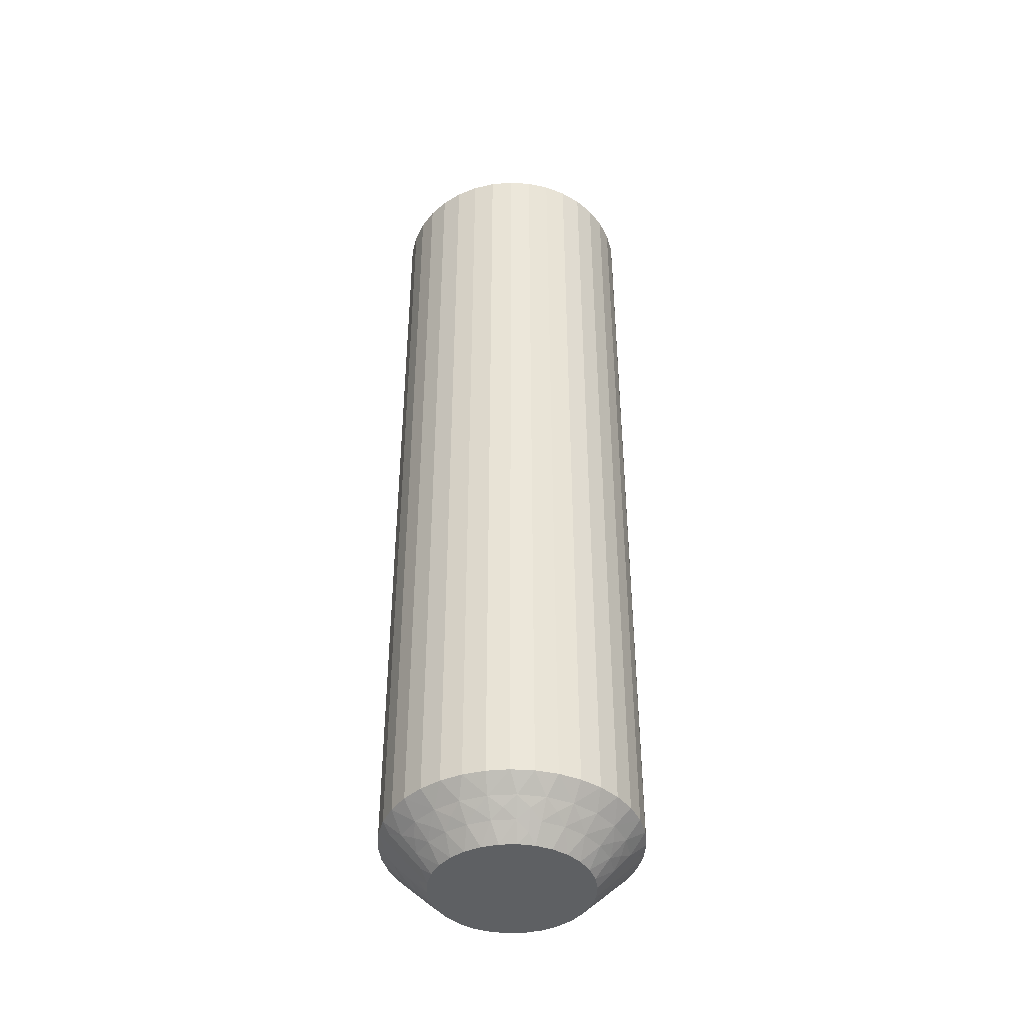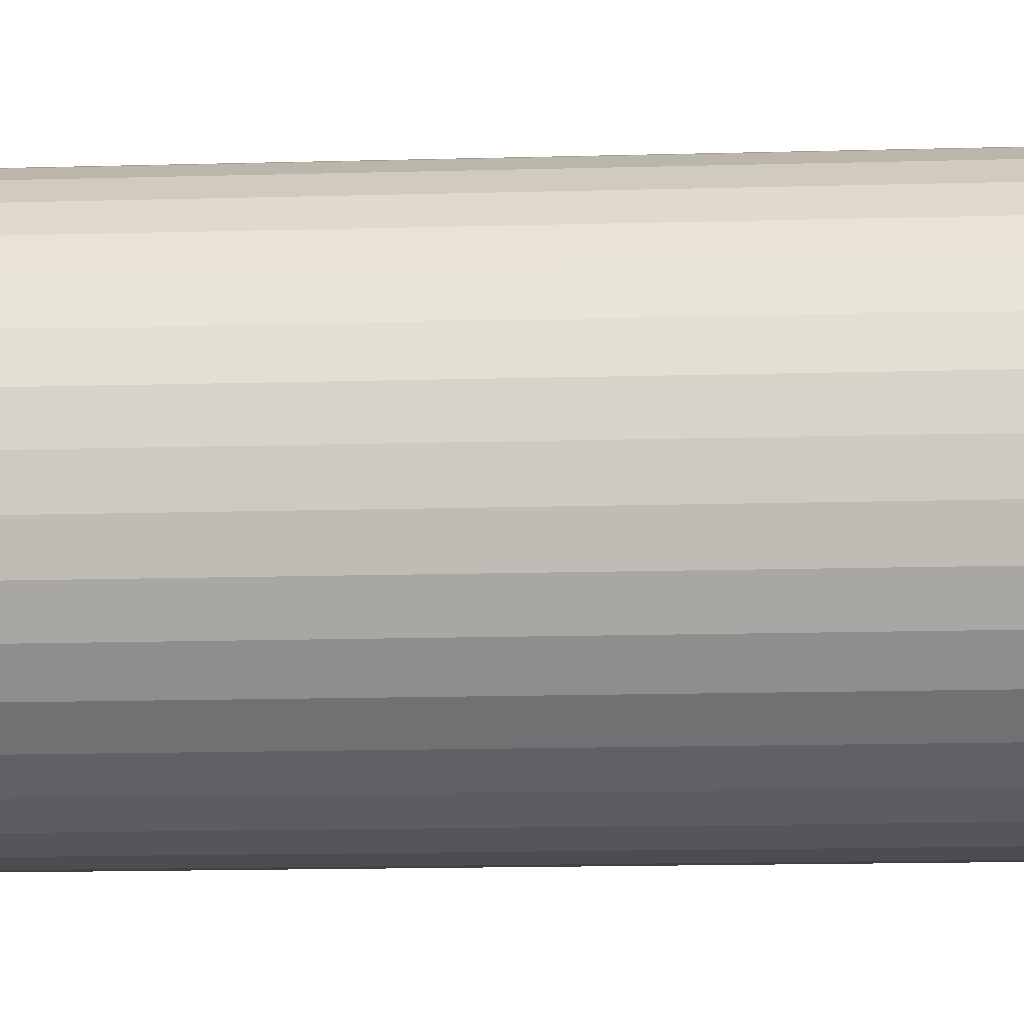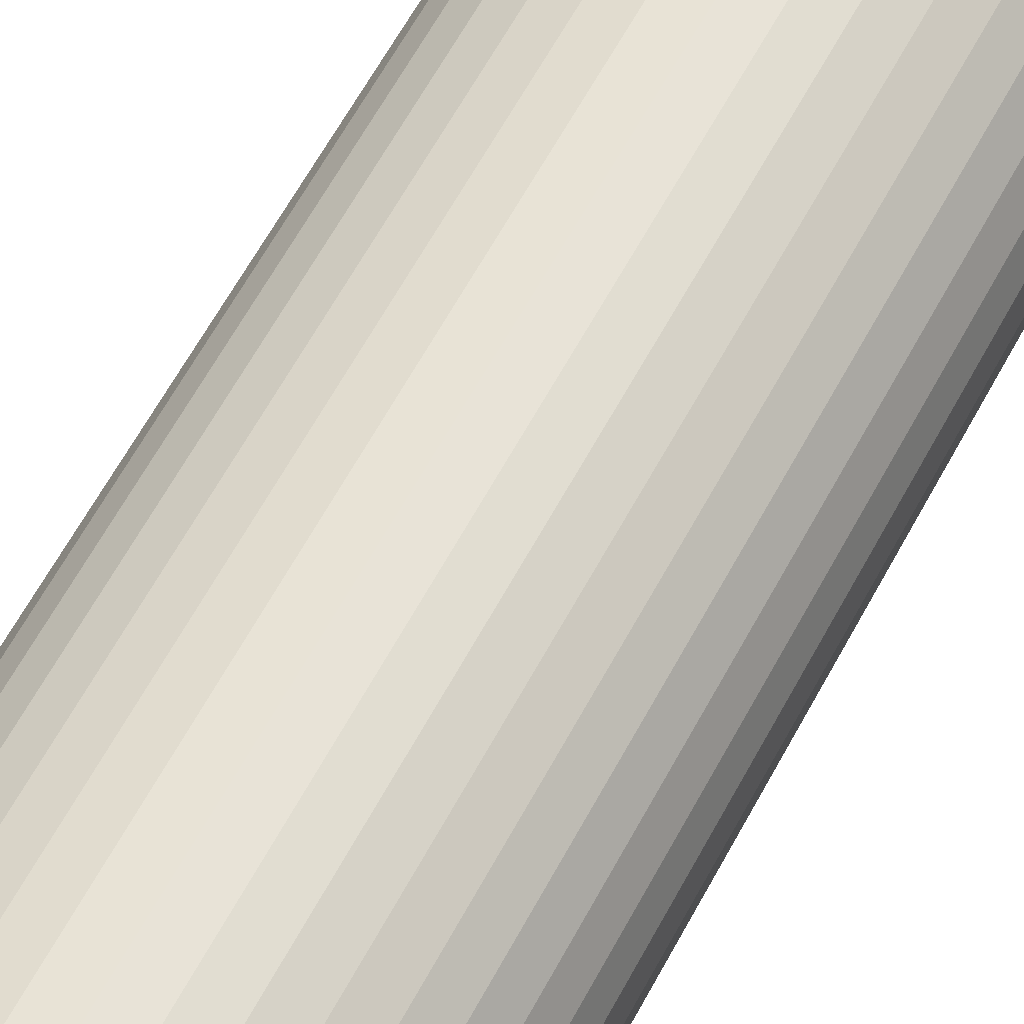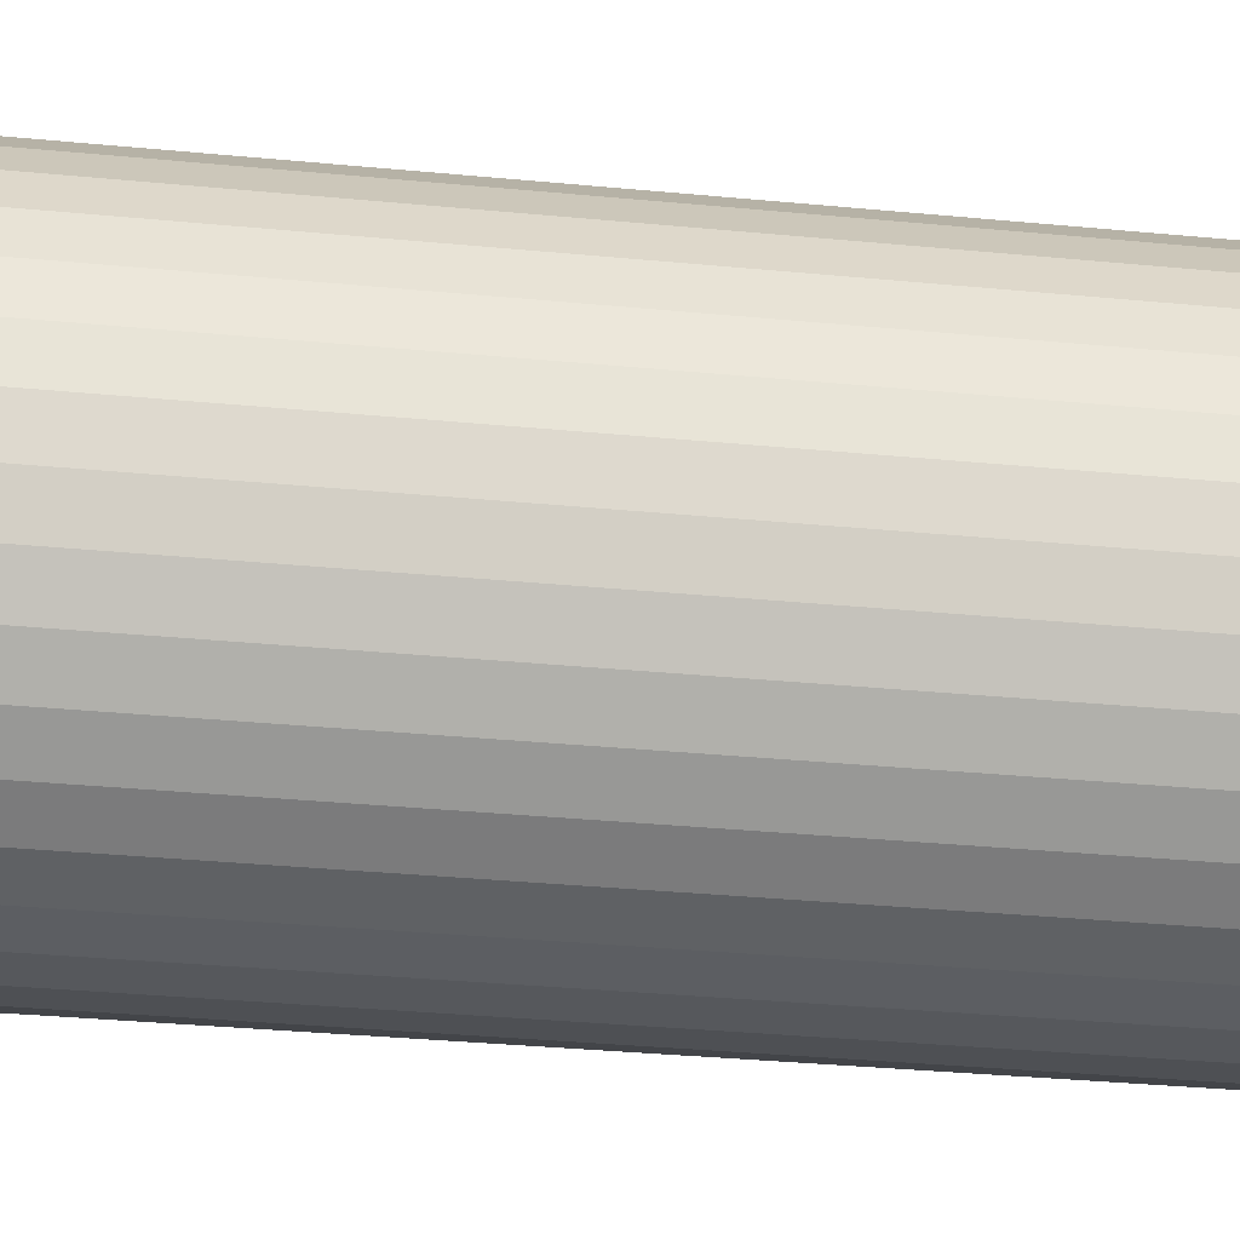
<metadata>
{"format":"obj","ext":"obj","renderer":"f3d","projection":"perspective","resolution":1024,"background":"white","views":[{"elev":-42.6,"azim":-9.3,"up":"+Z"},{"elev":-10.7,"azim":94.8,"up":"+Y"},{"elev":60.7,"azim":-152.1,"up":"+Y"},{"elev":-23.5,"azim":-100.4,"up":"+Y"}]}
</metadata>
<code>
v 2.188 429.4 -369.8
v 2.528 429.6 -369.5
v 2.428 429.1 -370
v 2.166 429.9 -369.2
v 1.744 430.1 -369
v 2.588 430.1 -369
v 1.805 429.6 -369.5
v 4.823 428.1 -369.5
v 5.079 427.4 -369.5
v 4.45 427.7 -370
v 5.265 428.3 -369
v 5.63 428.7 -368.5
v 5.925 428 -368.5
v 1.389 429.8 -369.2
v 1.103 429.5 -369.5
v 0.9252 429.9 -369
v 5.565 427.5 -369
v 0.656 429.5 -369.2
v 0.1781 429.5 -369
v 0.4621 429.1 -369.5
v 0.01117 429.1 -369.2
v 4.412 428.6 -369.5
v 4.189 428.1 -370
v 3.839 428.5 -370
v -0.07922 428.6 -369.5
v -0.4535 429 -369
v -0.5084 428.5 -369.2
v -0.9328 428.3 -369
v -0.4901 428.1 -369.5
v 4.786 429 -369
v 5.23 429.2 -368.5
v -0.8725 427.8 -369.2
v -1.232 427.5 -369
v 4.737 429.7 -368.5
v -0.7465 427.4 -369.5
v -0.5636 427 -369.8
v -0.2791 427.2 -370
v -0.3337 426.7 -370
v 3.871 429.1 -369.5
v -0.8118 427 -369.5
v -1.834 426.7 -368.5
v 3.416 428.8 -370
v -1.556 427.1 -368.8
v -1.773 427.4 -368.5
v 4.155 429.5 -369
v 4.166 430.1 -368.5
v 3.23 429.5 -369.5
v 2.939 429 -370
v 3.407 429.9 -369
v 3.534 430.4 -368.5
v 2.861 430.6 -368.5
v 2.166 430.7 -368.5
v 1.905 429.1 -370
v 1.394 429 -370
v 1.472 430.6 -368.5
v 0.9163 428.8 -370
v 0.7982 430.4 -368.5
v 0.1663 430.1 -368.5
v 0.4935 428.5 -370
v -0.4048 429.7 -368.5
v 0.1438 428.1 -370
v -0.8979 429.2 -368.5
v -1.298 428.7 -368.5
v -0.1175 427.7 -370
v -1.592 428 -368.5
v 4.896 427 -369.8
v 4.666 426.7 -370
v 4.612 427.2 -370
v 5.144 427 -369.5
v 6.166 426.7 -368.5
v 5.889 427.1 -368.8
v 6.106 427.4 -368.5
v 5.205 427.8 -369.2
v 4.841 428.5 -369.2
v 4.321 429.1 -369.2
v 3.677 429.5 -369.2
v 2.944 429.8 -369.2
v 2.144 429.4 -340.2
v 2.428 429.1 -340
v 2.528 429.6 -340.5
v -0.4901 428.1 -340.5
v -0.1175 427.7 -340
v 0.1438 428.1 -340
v 1.805 429.6 -340.5
v 1.905 429.1 -340
v 2.166 429.9 -340.8
v 2.588 430.1 -341
v 1.744 430.1 -341
v -0.7465 427.4 -340.5
v -0.9328 428.3 -341
v -1.298 428.7 -341.5
v -1.592 428 -341.5
v 2.944 429.8 -340.8
v 3.23 429.5 -340.5
v 3.407 429.9 -341
v -1.232 427.5 -341
v 3.677 429.5 -340.8
v 4.155 429.5 -341
v 3.871 429.1 -340.5
v 4.321 429.1 -340.8
v -0.07922 428.6 -340.5
v 0.4935 428.5 -340
v 4.412 428.6 -340.5
v 4.786 429 -341
v 4.841 428.5 -340.8
v 5.265 428.3 -341
v 4.823 428.1 -340.5
v -0.4535 429 -341
v -0.8979 429.2 -341.5
v 5.205 427.8 -340.8
v 5.565 427.5 -341
v -0.4048 429.7 -341.5
v 5.079 427.4 -340.5
v 4.896 427 -340.2
v 4.612 427.2 -340
v 4.666 426.7 -340
v 0.4621 429.1 -340.5
v 5.144 427 -340.5
v 6.166 426.7 -341.5
v 0.9163 428.8 -340
v 5.889 427.1 -341.2
v 6.106 427.4 -341.5
v 0.1781 429.5 -341
v 0.1663 430.1 -341.5
v 1.103 429.5 -340.5
v 1.394 429 -340
v 0.9252 429.9 -341
v 0.7982 430.4 -341.5
v 1.472 430.6 -341.5
v 2.166 430.7 -341.5
v 2.939 429 -340
v 2.861 430.6 -341.5
v 3.416 428.8 -340
v 3.534 430.4 -341.5
v 4.166 430.1 -341.5
v 3.839 428.5 -340
v 4.737 429.7 -341.5
v 4.189 428.1 -340
v 5.23 429.2 -341.5
v 5.63 428.7 -341.5
v 4.45 427.7 -340
v 5.925 428 -341.5
v -0.5636 427 -340.2
v -0.3337 426.7 -340
v -0.2791 427.2 -340
v -0.8118 427 -340.5
v -1.834 426.7 -341.5
v -1.556 427.1 -341.2
v -1.773 427.4 -341.5
v -0.8725 427.8 -340.8
v -0.5084 428.5 -340.8
v 0.01117 429.1 -340.8
v 0.656 429.5 -340.8
v 1.389 429.8 -340.8
v 6.106 426 -341.5
v 6.106 426 -368.5
v 5.925 425.3 -341.5
v 5.925 425.3 -368.5
v 5.63 424.7 -341.5
v 5.63 424.7 -368.5
v 5.23 424.1 -341.5
v 5.23 424.1 -368.5
v 4.737 423.6 -341.5
v 4.737 423.6 -368.5
v 4.166 423.2 -341.5
v 4.166 423.2 -368.5
v 3.534 422.9 -341.5
v 3.534 422.9 -368.5
v 2.861 422.7 -341.5
v 2.861 422.7 -368.5
v 2.166 422.7 -341.5
v 2.166 422.7 -368.5
v 1.472 422.7 -341.5
v 1.472 422.7 -368.5
v 0.7982 422.9 -341.5
v 0.7982 422.9 -368.5
v 0.1663 423.2 -341.5
v 0.1663 423.2 -368.5
v -0.4048 423.6 -341.5
v -0.4048 423.6 -368.5
v -0.8979 424.1 -341.5
v -0.8979 424.1 -368.5
v -1.298 424.7 -341.5
v -1.298 424.7 -368.5
v -1.592 425.3 -341.5
v -1.592 425.3 -368.5
v -1.773 426 -341.5
v -1.773 426 -368.5
v 4.45 425.6 -340
v 4.612 426.1 -340
v 0.9163 424.5 -340
v -0.2791 426.1 -340
v -0.1175 425.6 -340
v 0.1438 425.2 -340
v 0.4935 424.8 -340
v 1.394 424.3 -340
v 1.905 424.2 -340
v 2.428 424.2 -340
v 2.939 424.3 -340
v 3.416 424.5 -340
v 3.839 424.8 -340
v 4.189 425.2 -340
v 4.45 425.6 -370
v 0.9163 424.5 -370
v 1.905 424.2 -370
v 1.394 424.3 -370
v 3.839 424.8 -370
v 4.189 425.2 -370
v 3.416 424.5 -370
v 2.939 424.3 -370
v 2.428 424.2 -370
v 0.4935 424.8 -370
v 0.1438 425.2 -370
v -0.1175 425.6 -370
v -0.2791 426.1 -370
v 4.612 426.1 -370
v 2.144 423.9 -340.2
v 4.823 425.3 -340.5
v 1.805 423.7 -340.5
v 2.528 423.7 -340.5
v 2.166 423.4 -340.8
v 2.588 423.2 -341
v 1.744 423.2 -341
v 5.079 425.9 -340.5
v 5.265 425 -341
v 1.389 423.5 -340.8
v 1.103 423.9 -340.5
v 0.9252 423.4 -341
v 5.565 425.8 -341
v 0.656 423.8 -340.8
v 0.1781 423.8 -341
v 0.4621 424.2 -340.5
v 4.412 424.7 -340.5
v 0.01117 424.2 -340.8
v -0.07922 424.7 -340.5
v -0.4535 424.3 -341
v -0.5084 424.8 -340.8
v -0.4901 425.3 -340.5
v -0.9328 425 -341
v 4.786 424.3 -341
v -0.8725 425.5 -340.8
v -0.7465 425.9 -340.5
v -1.232 425.8 -341
v -0.5636 426.3 -340.2
v 3.871 424.2 -340.5
v -0.8118 426.3 -340.5
v -1.556 426.2 -341.2
v 4.155 423.8 -341
v 3.23 423.9 -340.5
v 3.407 423.4 -341
v 4.896 426.3 -340.2
v 5.144 426.3 -340.5
v 5.889 426.2 -341.2
v 5.205 425.5 -340.8
v 4.841 424.8 -340.8
v 4.321 424.2 -340.8
v 3.677 423.8 -340.8
v 2.944 423.5 -340.8
v 2.188 423.9 -369.8
v 2.528 423.7 -369.5
v 1.805 423.7 -369.5
v 2.166 423.4 -369.2
v 1.744 423.2 -369
v 2.588 423.2 -369
v -0.4901 425.3 -369.5
v -0.7465 425.9 -369.5
v -0.9328 425 -369
v 2.944 423.5 -369.2
v 3.23 423.9 -369.5
v 3.407 423.4 -369
v -1.232 425.8 -369
v 3.677 423.8 -369.2
v 4.155 423.8 -369
v 3.871 424.2 -369.5
v -0.07922 424.7 -369.5
v 4.321 424.2 -369.2
v 4.412 424.7 -369.5
v 4.786 424.3 -369
v 4.841 424.8 -369.2
v 4.823 425.3 -369.5
v 5.265 425 -369
v -0.4535 424.3 -369
v 5.205 425.5 -369.2
v 5.079 425.9 -369.5
v 5.565 425.8 -369
v 4.896 426.3 -369.8
v 0.4621 424.2 -369.5
v 5.144 426.3 -369.5
v 5.889 426.2 -368.8
v 0.1781 423.8 -369
v 1.103 423.9 -369.5
v 0.9252 423.4 -369
v -0.5636 426.3 -369.8
v -0.8118 426.3 -369.5
v -1.556 426.2 -368.8
v -0.8725 425.5 -369.2
v -0.5084 424.8 -369.2
v 0.01117 424.2 -369.2
v 0.656 423.8 -369.2
v 1.389 423.5 -369.2
f 1 2 3
f 4 5 6
f 4 6 2
f 4 7 5
f 8 9 10
f 4 1 7
f 4 2 1
f 11 12 13
f 14 7 15
f 14 16 5
f 14 5 7
f 11 13 17
f 14 15 16
f 18 19 16
f 18 20 19
f 18 15 20
f 18 16 15
f 21 19 20
f 22 23 24
f 21 25 26
f 21 26 19
f 21 20 25
f 22 8 23
f 27 28 26
f 27 26 25
f 27 25 29
f 27 29 28
f 30 31 12
f 32 33 28
f 30 34 31
f 32 28 29
f 32 29 35
f 32 35 33
f 36 35 37
f 36 37 38
f 30 12 11
f 39 22 24
f 40 38 41
f 39 24 42
f 40 35 36
f 40 36 38
f 40 33 35
f 43 41 44
f 43 44 33
f 45 46 34
f 43 40 41
f 43 33 40
f 45 34 30
f 47 42 48
f 47 39 42
f 49 50 46
f 49 51 50
f 49 46 45
f 2 48 3
f 2 47 48
f 6 52 51
f 6 51 49
f 7 53 54
f 5 55 52
f 5 52 6
f 15 54 56
f 15 7 54
f 16 57 55
f 16 58 57
f 16 55 5
f 20 56 59
f 20 15 56
f 19 58 16
f 19 60 58
f 25 59 61
f 25 20 59
f 26 60 19
f 26 62 60
f 26 63 62
f 29 61 64
f 29 25 61
f 28 63 26
f 28 65 63
f 35 64 37
f 35 29 64
f 33 65 28
f 33 44 65
f 66 67 68
f 66 68 9
f 69 70 67
f 69 67 66
f 69 66 9
f 69 9 17
f 71 72 70
f 71 70 69
f 71 69 17
f 71 17 72
f 73 9 8
f 73 11 17
f 73 17 9
f 73 8 11
f 74 8 22
f 74 30 11
f 74 22 30
f 74 11 8
f 9 68 10
f 75 45 30
f 75 30 22
f 75 22 39
f 75 39 45
f 76 47 49
f 76 49 45
f 76 45 39
f 76 39 47
f 17 13 72
f 77 47 2
f 77 49 47
f 77 2 6
f 77 6 49
f 1 3 53
f 1 53 7
f 8 10 23
f 78 79 80
f 81 82 83
f 78 84 85
f 86 87 88
f 86 88 84
f 86 80 87
f 81 89 82
f 86 78 80
f 86 84 78
f 90 91 92
f 93 80 94
f 93 95 87
f 93 87 80
f 90 92 96
f 93 94 95
f 97 98 95
f 97 99 98
f 97 94 99
f 97 95 94
f 100 98 99
f 101 83 102
f 100 103 104
f 100 104 98
f 100 99 103
f 101 81 83
f 105 106 104
f 105 104 103
f 105 103 107
f 105 107 106
f 108 109 91
f 110 111 106
f 108 112 109
f 110 106 107
f 110 107 113
f 110 113 111
f 114 113 115
f 114 115 116
f 108 91 90
f 117 101 102
f 118 116 119
f 117 102 120
f 118 113 114
f 118 114 116
f 118 111 113
f 121 119 122
f 121 122 111
f 123 124 112
f 121 118 119
f 121 111 118
f 123 112 108
f 125 120 126
f 125 117 120
f 127 128 124
f 127 129 128
f 127 124 123
f 84 126 85
f 84 125 126
f 88 130 129
f 88 129 127
f 80 79 131
f 87 132 130
f 87 130 88
f 94 131 133
f 94 80 131
f 95 134 132
f 95 135 134
f 95 132 87
f 99 133 136
f 99 94 133
f 98 135 95
f 98 137 135
f 103 136 138
f 103 99 136
f 104 137 98
f 104 139 137
f 104 140 139
f 107 138 141
f 107 103 138
f 106 140 104
f 106 142 140
f 113 141 115
f 113 107 141
f 111 142 106
f 111 122 142
f 143 144 145
f 143 145 89
f 146 147 144
f 146 144 143
f 146 143 89
f 146 89 96
f 148 149 147
f 148 147 146
f 148 146 96
f 148 96 149
f 150 89 81
f 150 90 96
f 150 96 89
f 150 81 90
f 151 81 101
f 151 108 90
f 151 101 108
f 151 90 81
f 89 145 82
f 152 123 108
f 152 108 101
f 152 101 117
f 152 117 123
f 153 125 127
f 153 127 123
f 153 123 117
f 153 117 125
f 96 92 149
f 154 125 84
f 154 127 125
f 154 84 88
f 154 88 127
f 78 85 79
f 41 147 149
f 44 149 92
f 44 41 149
f 65 92 91
f 65 44 92
f 63 91 109
f 63 65 91
f 62 109 112
f 62 63 109
f 60 112 124
f 60 62 112
f 58 124 128
f 58 60 124
f 57 128 129
f 57 58 128
f 55 129 130
f 55 57 129
f 52 130 132
f 52 55 130
f 51 132 134
f 51 52 132
f 50 134 135
f 50 51 134
f 46 135 137
f 46 50 135
f 34 137 139
f 34 46 137
f 31 139 140
f 31 34 139
f 12 31 140
f 12 140 142
f 13 12 142
f 13 142 122
f 72 13 122
f 72 122 119
f 70 72 119
f 70 119 155
f 156 155 157
f 156 70 155
f 158 157 159
f 158 156 157
f 160 159 161
f 160 158 159
f 162 161 163
f 162 160 161
f 164 163 165
f 164 162 163
f 166 165 167
f 166 164 165
f 168 167 169
f 168 166 167
f 170 169 171
f 170 168 169
f 172 171 173
f 172 170 171
f 174 173 175
f 174 172 173
f 176 175 177
f 176 174 175
f 178 177 179
f 178 176 177
f 180 179 181
f 180 178 179
f 182 181 183
f 182 180 181
f 184 182 183
f 184 183 185
f 186 184 185
f 186 185 187
f 188 186 187
f 188 187 147
f 41 188 147
f 136 189 190
f 136 190 116
f 136 116 115
f 136 115 141
f 136 141 138
f 136 133 131
f 136 131 79
f 136 144 191
f 136 82 144
f 136 120 82
f 136 191 189
f 136 79 120
f 192 193 194
f 192 194 195
f 144 195 191
f 144 192 195
f 82 145 144
f 120 102 83
f 120 83 82
f 189 191 196
f 189 196 197
f 189 197 198
f 189 198 199
f 189 199 200
f 189 200 201
f 189 201 202
f 79 85 126
f 79 126 120
f 68 23 10
f 37 24 38
f 42 24 48
f 56 24 61
f 61 24 37
f 38 24 203
f 48 24 56
f 68 24 23
f 203 24 68
f 204 205 206
f 64 61 37
f 59 56 61
f 207 203 208
f 209 203 207
f 210 203 209
f 211 203 210
f 205 203 211
f 212 203 204
f 213 203 212
f 214 203 213
f 215 203 214
f 38 203 215
f 204 203 205
f 203 67 216
f 53 3 54
f 203 68 67
f 54 48 56
f 3 48 54
f 217 198 197
f 218 189 202
f 217 197 219
f 217 220 198
f 221 222 220
f 221 219 223
f 221 217 219
f 218 224 189
f 221 220 217
f 225 159 157
f 221 223 222
f 226 219 227
f 226 228 223
f 226 223 219
f 225 157 229
f 226 227 228
f 230 231 228
f 230 232 231
f 230 227 232
f 230 228 227
f 233 202 201
f 234 231 232
f 234 235 236
f 234 236 231
f 234 232 235
f 237 235 238
f 233 218 202
f 237 239 236
f 237 236 235
f 237 238 239
f 240 161 159
f 241 242 243
f 240 163 161
f 241 239 238
f 241 243 239
f 241 238 242
f 244 192 144
f 240 159 225
f 245 233 201
f 244 242 192
f 245 201 200
f 246 243 242
f 246 144 147
f 246 244 144
f 246 242 244
f 247 147 187
f 248 165 163
f 247 187 243
f 247 243 246
f 248 163 240
f 247 246 147
f 249 200 199
f 249 245 200
f 250 167 165
f 250 169 167
f 250 165 248
f 220 199 198
f 220 249 199
f 222 171 169
f 222 169 250
f 219 197 196
f 223 171 222
f 223 173 171
f 227 196 191
f 227 219 196
f 228 175 173
f 228 177 175
f 228 173 223
f 232 191 195
f 232 227 191
f 231 177 228
f 231 179 177
f 235 195 194
f 235 232 195
f 236 179 231
f 236 181 179
f 236 183 181
f 238 194 193
f 238 235 194
f 239 183 236
f 239 185 183
f 242 193 192
f 242 238 193
f 243 185 239
f 243 187 185
f 251 116 190
f 251 190 224
f 252 119 116
f 252 251 224
f 252 224 229
f 252 116 251
f 253 155 119
f 253 119 252
f 253 229 155
f 253 252 229
f 254 229 224
f 254 224 218
f 254 225 229
f 254 218 225
f 255 240 225
f 255 218 233
f 255 233 240
f 255 225 218
f 224 190 189
f 256 245 248
f 256 240 233
f 256 233 245
f 256 248 240
f 257 248 245
f 257 249 250
f 257 250 248
f 257 245 249
f 229 157 155
f 258 222 250
f 258 249 220
f 258 220 222
f 258 250 249
f 259 211 260
f 259 261 205
f 262 263 261
f 262 260 264
f 262 259 260
f 265 266 214
f 262 261 259
f 267 184 186
f 262 264 263
f 268 260 269
f 268 270 264
f 268 264 260
f 267 186 271
f 268 269 270
f 272 273 270
f 272 274 273
f 272 269 274
f 272 270 269
f 275 213 212
f 276 273 274
f 276 277 278
f 276 278 273
f 276 274 277
f 279 277 280
f 275 265 213
f 279 281 278
f 279 278 277
f 279 280 281
f 282 182 184
f 283 284 285
f 282 180 182
f 283 281 280
f 283 285 281
f 283 280 284
f 286 216 67
f 282 184 267
f 287 275 212
f 286 284 216
f 287 212 204
f 288 285 284
f 288 67 70
f 288 286 67
f 288 284 286
f 289 70 156
f 290 178 180
f 289 156 285
f 289 285 288
f 290 180 282
f 289 288 70
f 291 204 206
f 291 287 204
f 292 176 178
f 292 174 176
f 292 178 290
f 261 206 205
f 261 291 206
f 263 172 174
f 263 174 292
f 260 211 210
f 264 172 263
f 264 170 172
f 269 210 209
f 269 260 210
f 270 168 170
f 270 166 168
f 270 170 264
f 274 209 207
f 274 269 209
f 273 166 270
f 273 164 166
f 277 207 208
f 277 274 207
f 278 164 273
f 278 162 164
f 278 160 162
f 280 208 203
f 280 277 208
f 281 160 278
f 281 158 160
f 284 203 216
f 284 280 203
f 285 158 281
f 285 156 158
f 293 38 215
f 293 215 266
f 294 41 38
f 294 293 266
f 294 266 271
f 294 38 293
f 295 188 41
f 295 41 294
f 295 271 188
f 295 294 271
f 296 271 266
f 296 266 265
f 296 267 271
f 296 265 267
f 297 282 267
f 297 265 275
f 297 275 282
f 297 267 265
f 266 215 214
f 298 287 290
f 298 282 275
f 298 275 287
f 298 290 282
f 299 290 287
f 299 291 292
f 299 292 290
f 299 287 291
f 271 186 188
f 300 263 292
f 300 291 261
f 300 261 263
f 300 292 291
f 259 205 211
f 265 214 213

</code>
